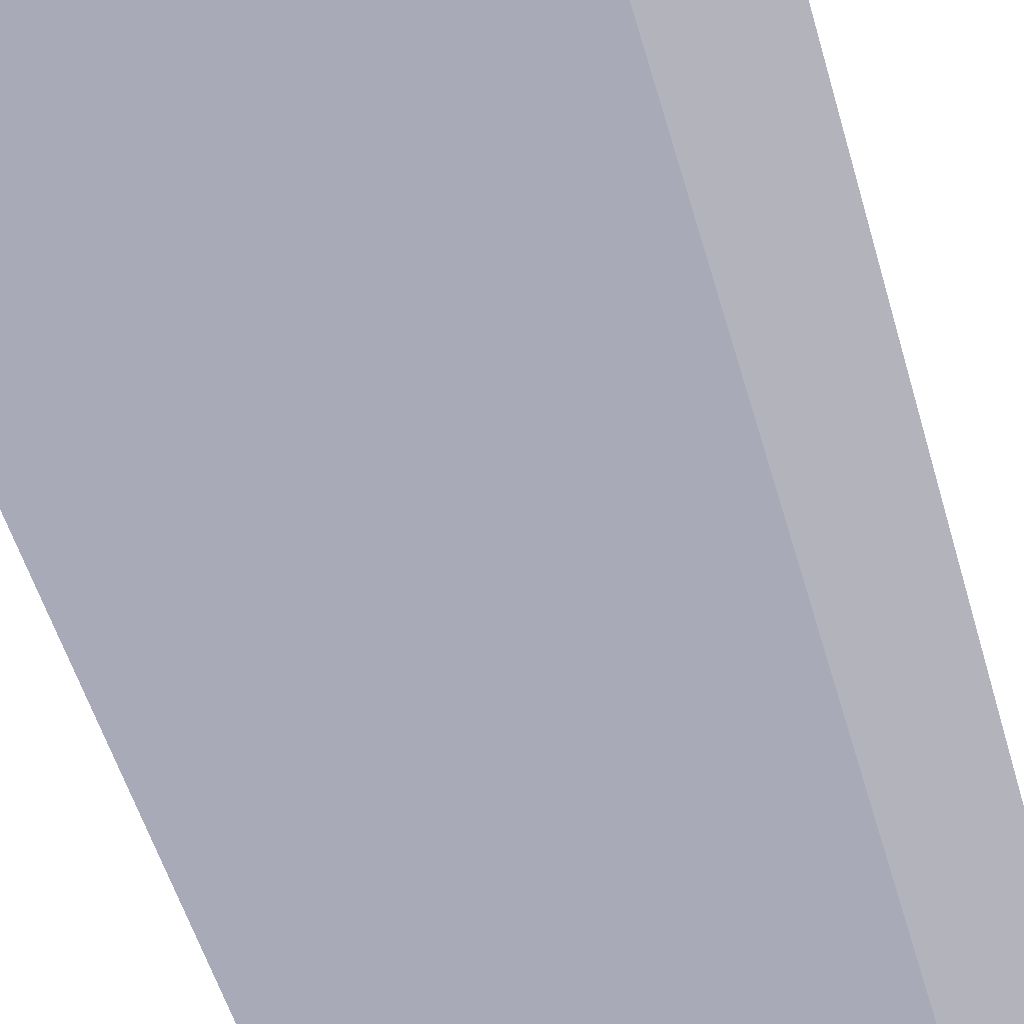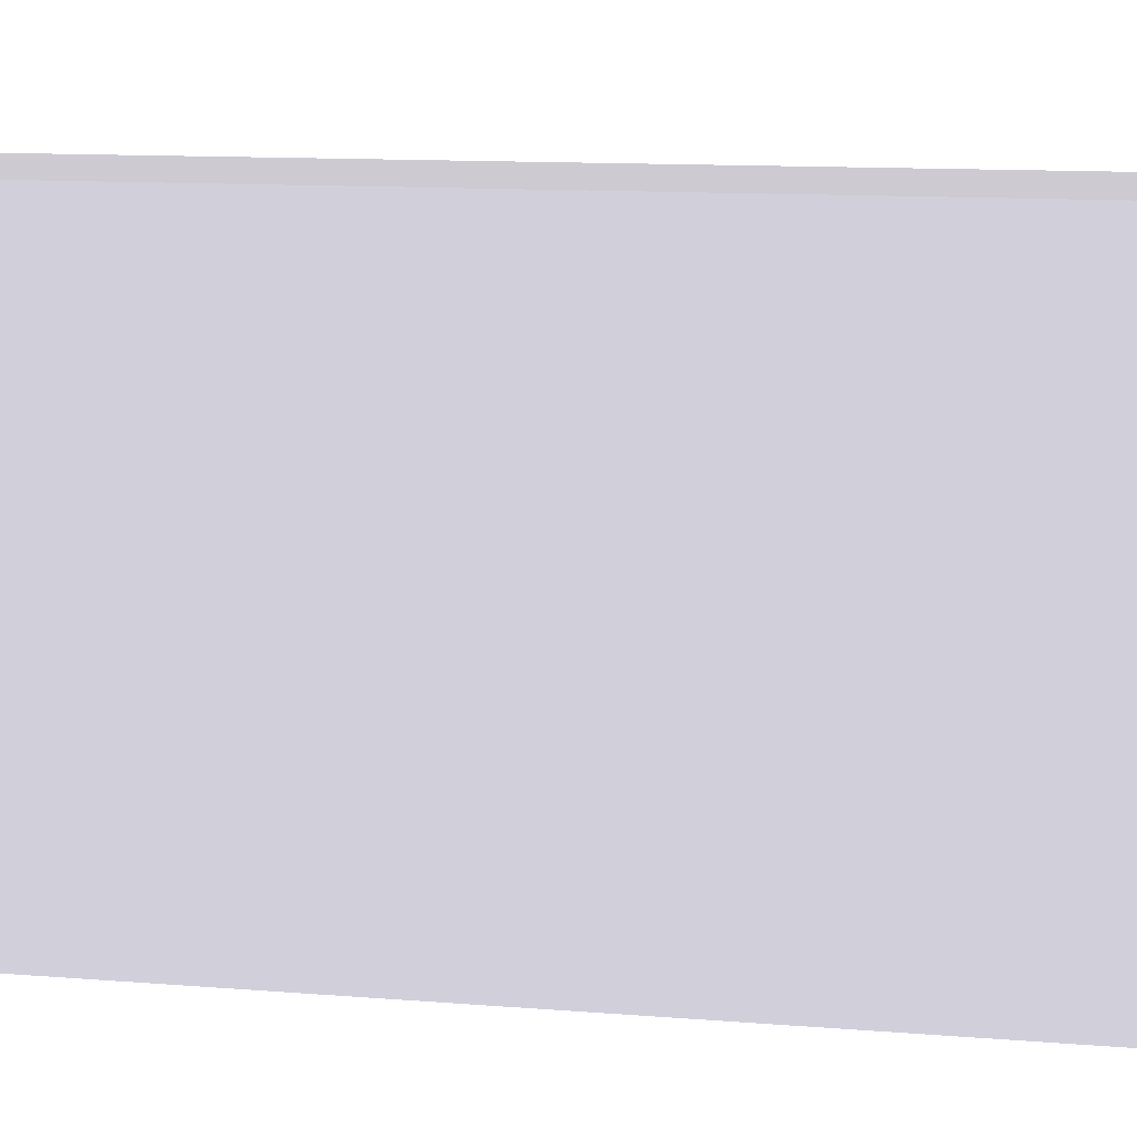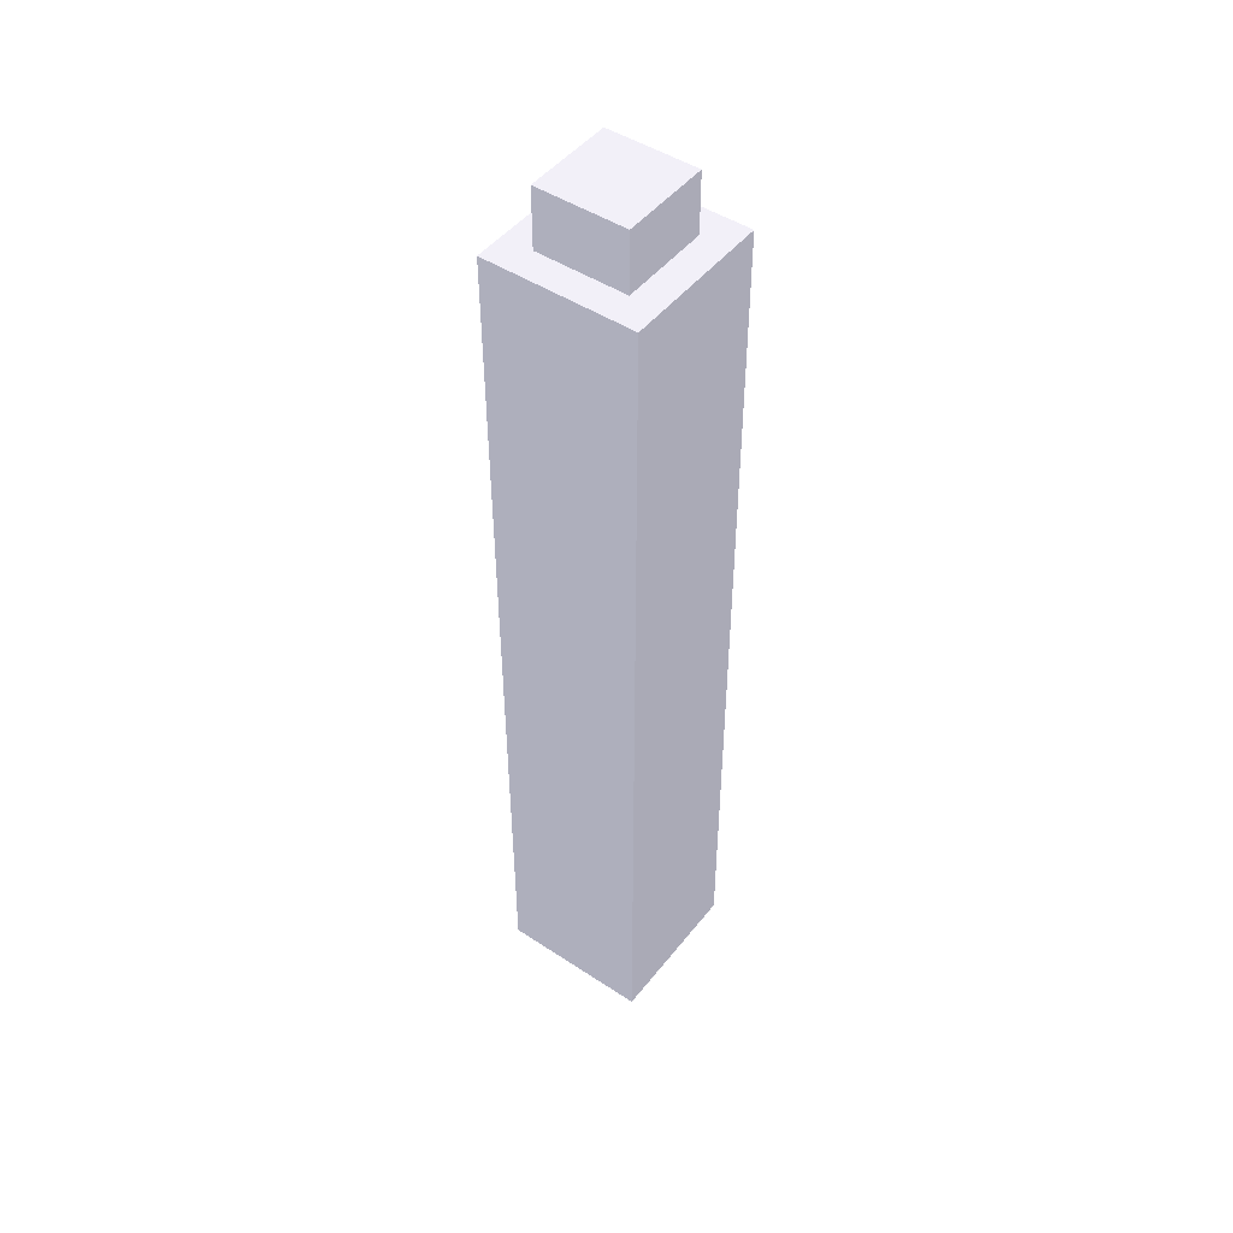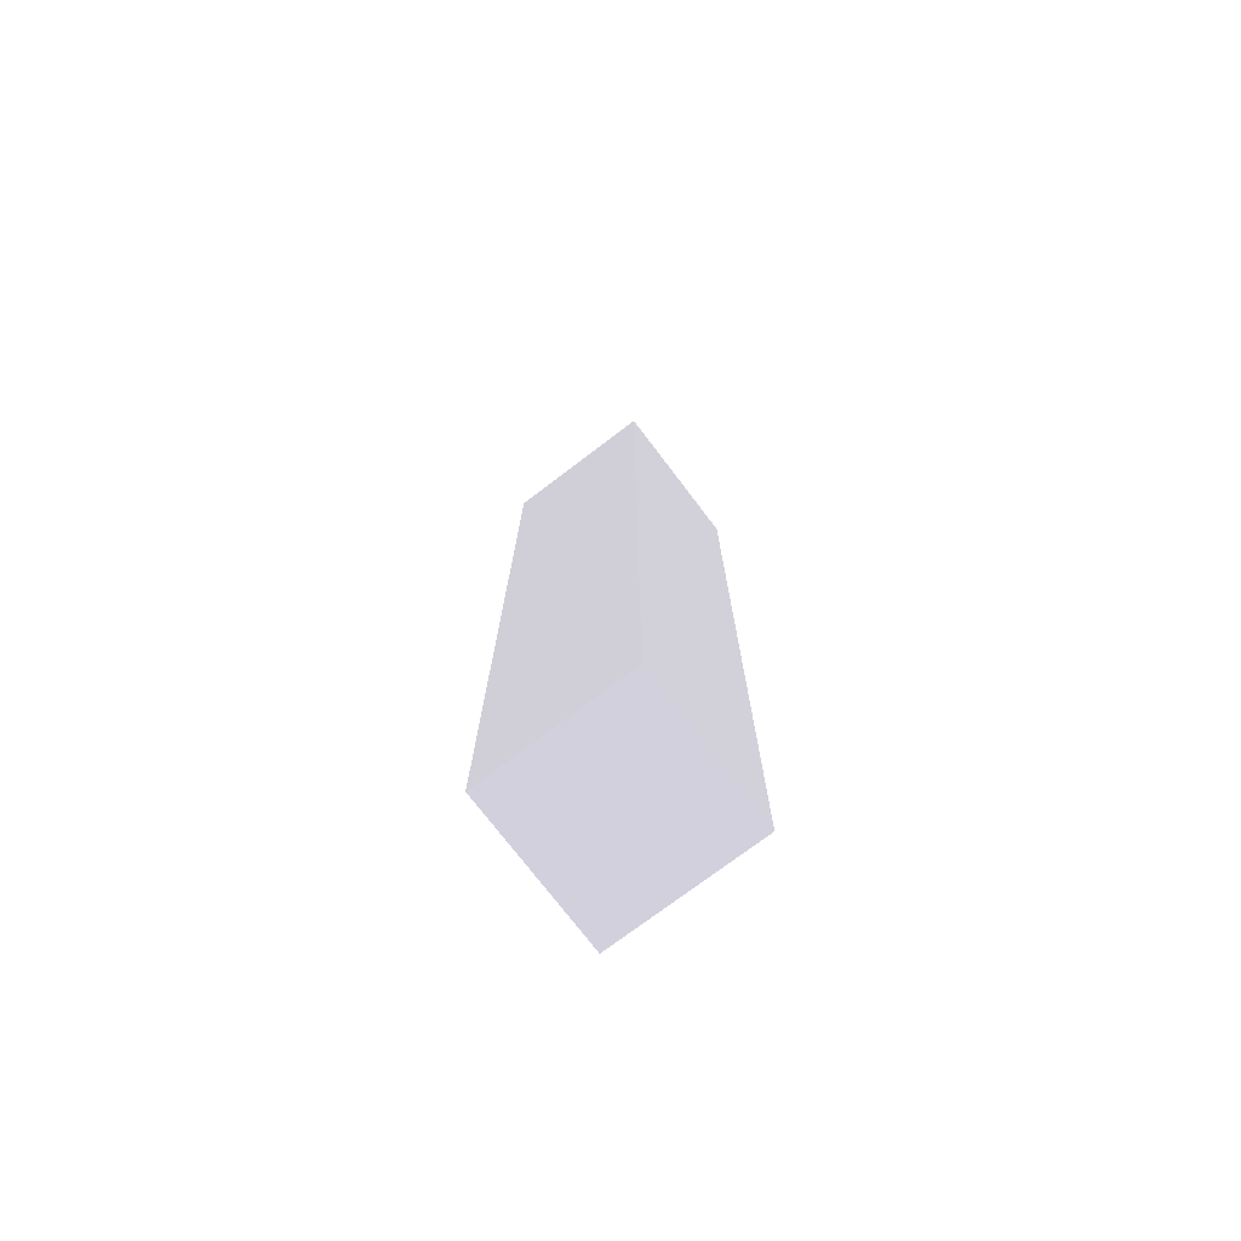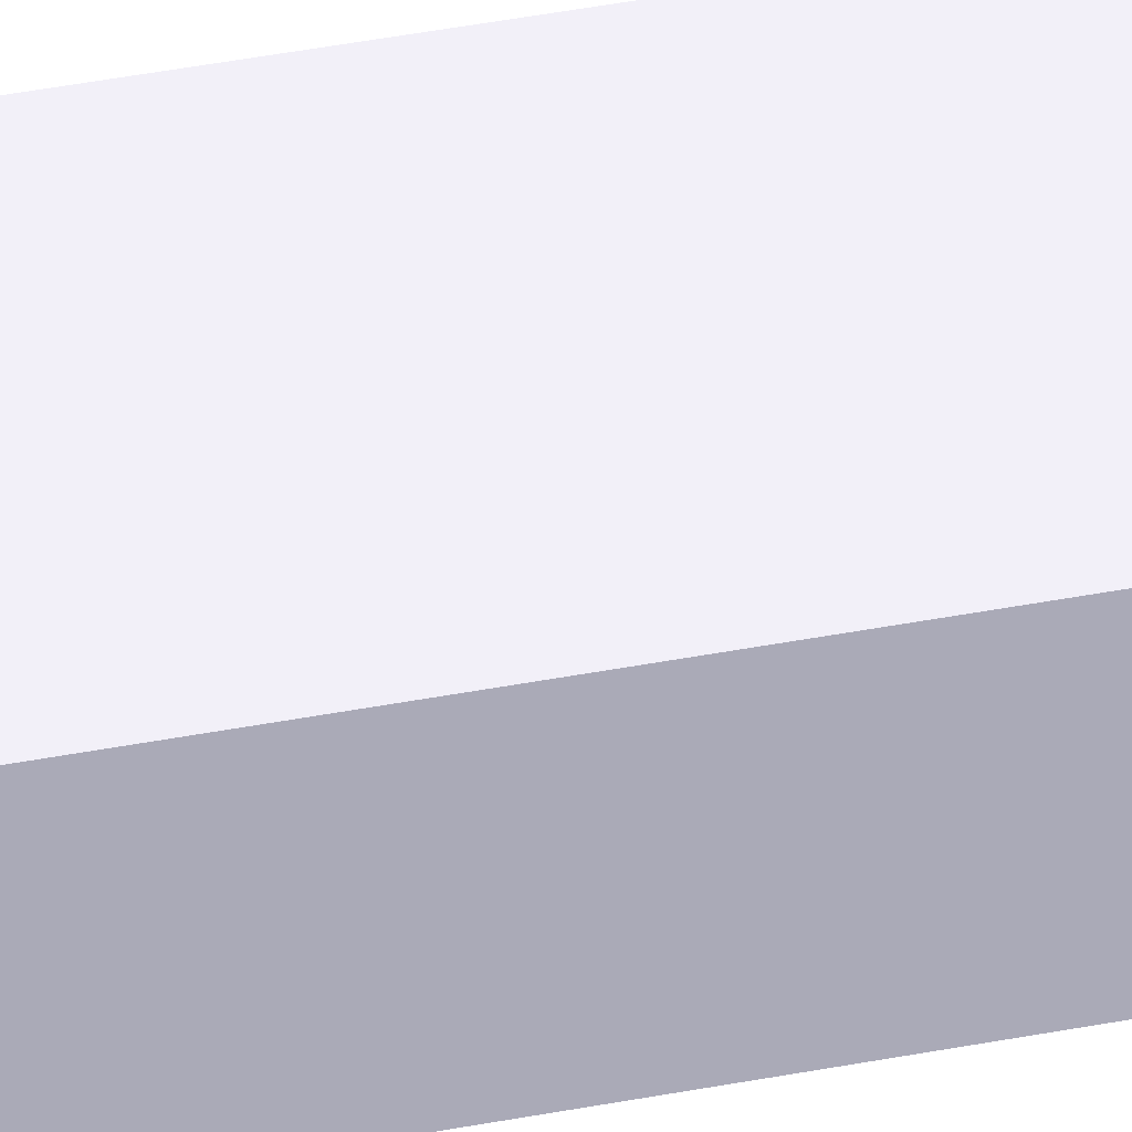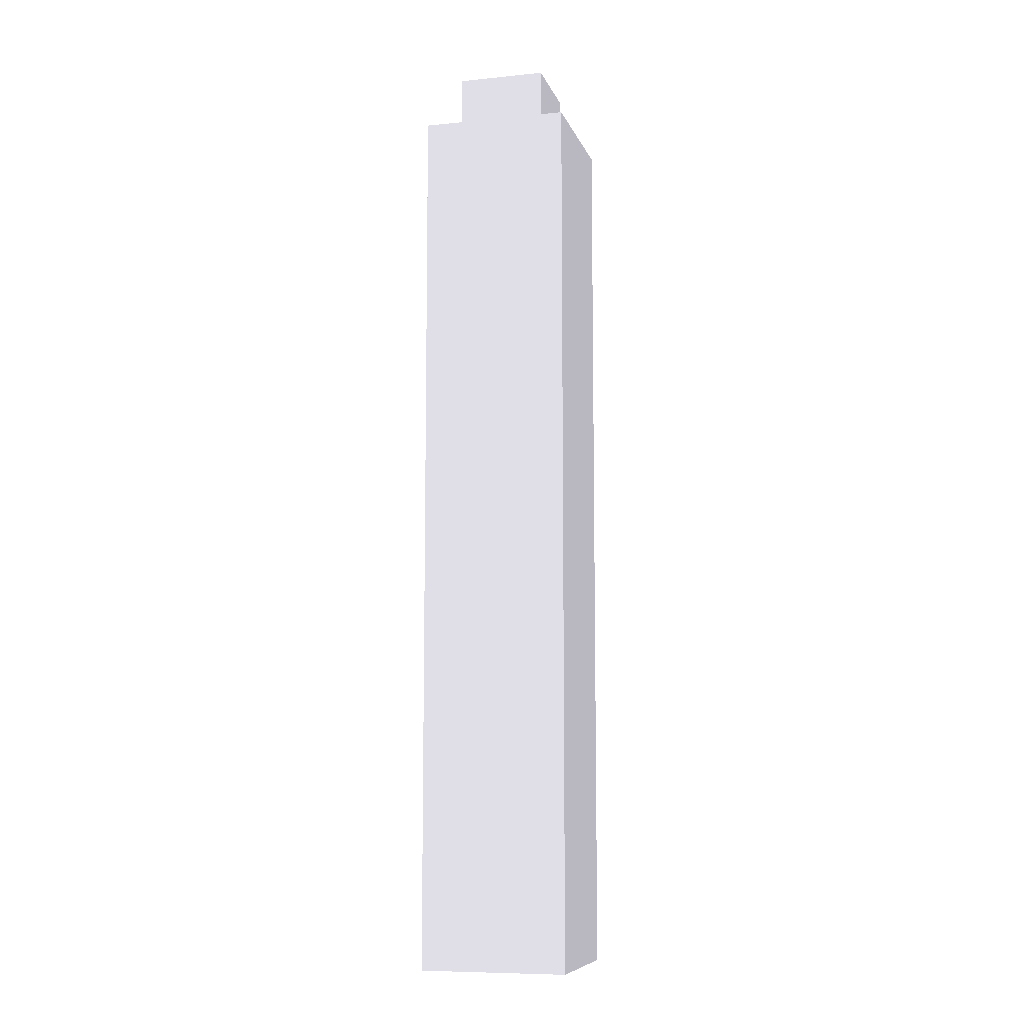
<metadata>
{"format":"obj","ext":"obj","renderer":"f3d","projection":"perspective","resolution":1024,"background":"white","views":[{"elev":-28.8,"azim":9.7,"up":"+Y"},{"elev":4.0,"azim":-60.0,"up":"+Y"},{"elev":47.7,"azim":126.4,"up":"+Z"},{"elev":-74.3,"azim":37.2,"up":"+Z"},{"elev":55.3,"azim":79.3,"up":"+Y"},{"elev":-8.7,"azim":105.1,"up":"+Z"}]}
</metadata>
<code>
g Cuerpo_04
v 291 246 32 0.4941 0.4941 0.5255
v 294 246 32 0.4941 0.4941 0.5255
v 294 249 32 0.4941 0.4941 0.5255
v 291 249 32 0.4941 0.4941 0.5255
v 291 246 30 0.4941 0.4941 0.5255
v 294 246 30 0.4941 0.4941 0.5255
v 291 249 30 0.4941 0.4941 0.5255
v 294 249 30 0.4941 0.4941 0.5255
v 295 245 30 0.4941 0.4941 0.5255
v 295 250 30 0.4941 0.4941 0.5255
v 290 250 30 0.4941 0.4941 0.5255
v 290 245 30 0.4941 0.4941 0.5255
v 295 245 0 0.4941 0.4941 0.5255
v 295 250 0 0.4941 0.4941 0.5255
v 290 245 0 0.4941 0.4941 0.5255
v 290 250 0 0.4941 0.4941 0.5255
f 1 2 3
f 3 4 1
f 1 5 6
f 6 2 1
f 4 7 5
f 5 1 4
f 3 8 7
f 7 4 3
f 2 6 8
f 8 3 2
f 9 10 8
f 10 11 7
f 7 8 10
f 11 12 5
f 5 7 11
f 9 6 5
f 5 12 9
f 8 6 9
f 9 13 14
f 14 10 9
f 15 16 14
f 14 13 15
f 12 15 13
f 13 9 12
f 11 16 15
f 15 12 11
f 10 14 16
f 16 11 10

</code>
